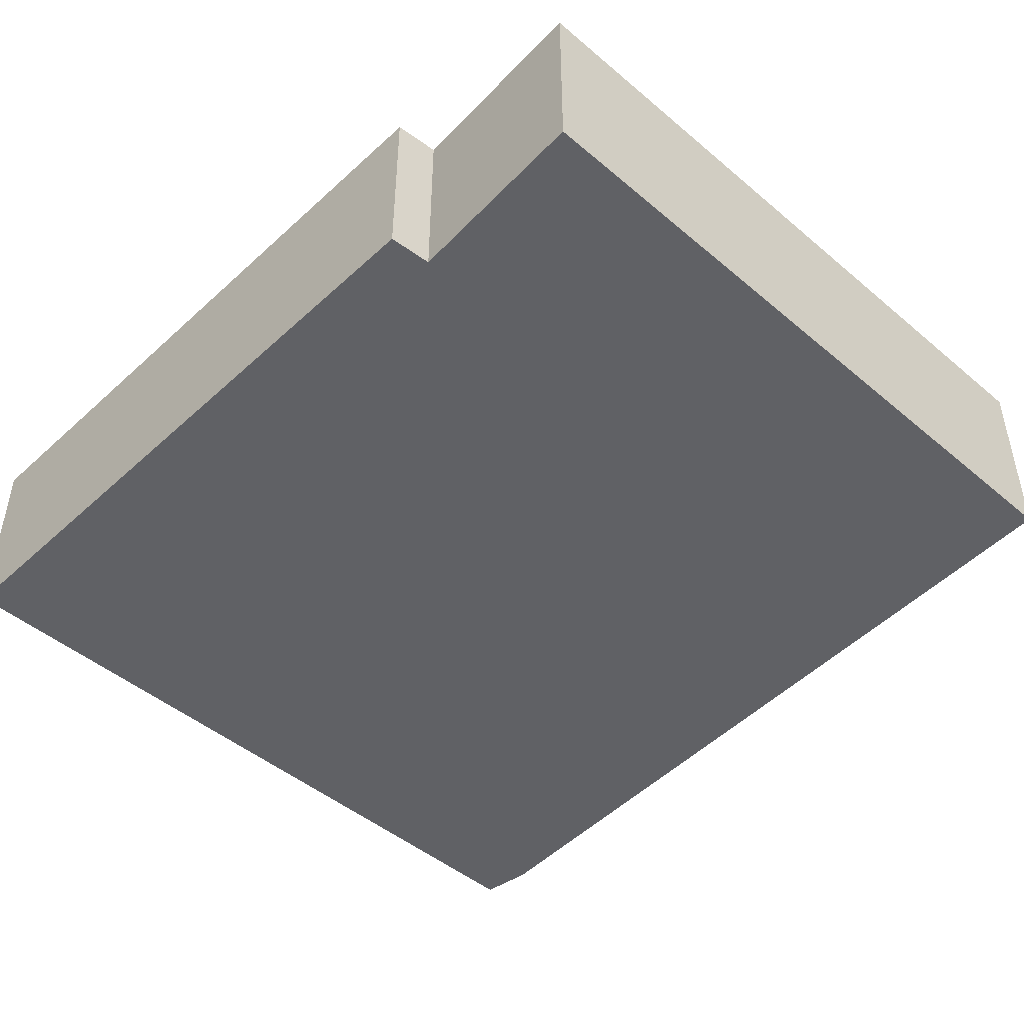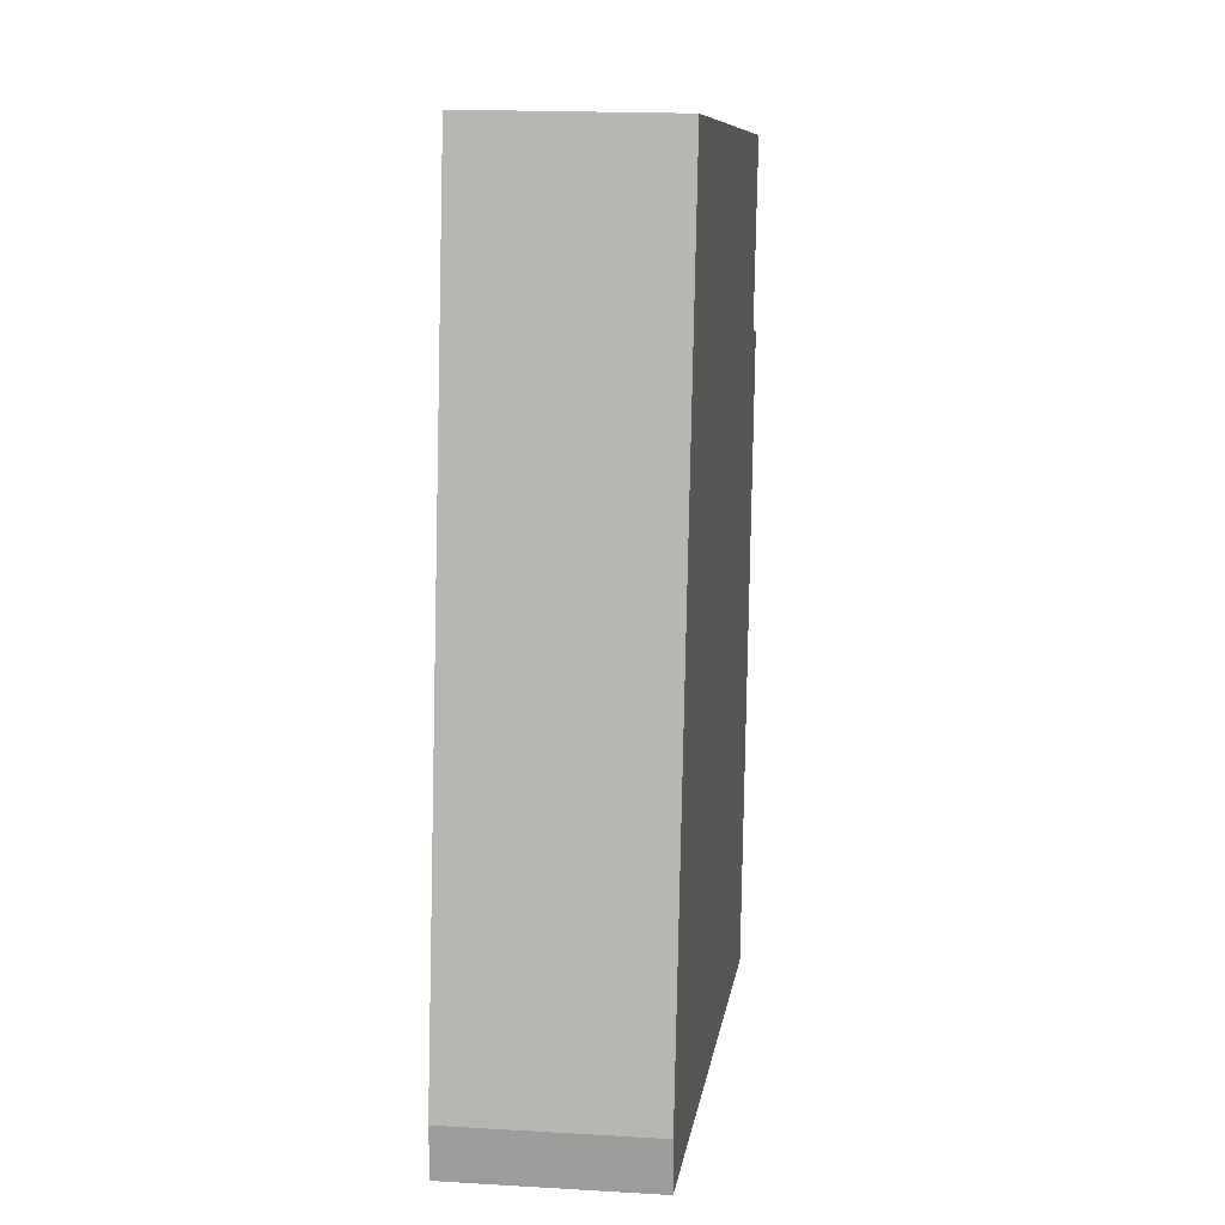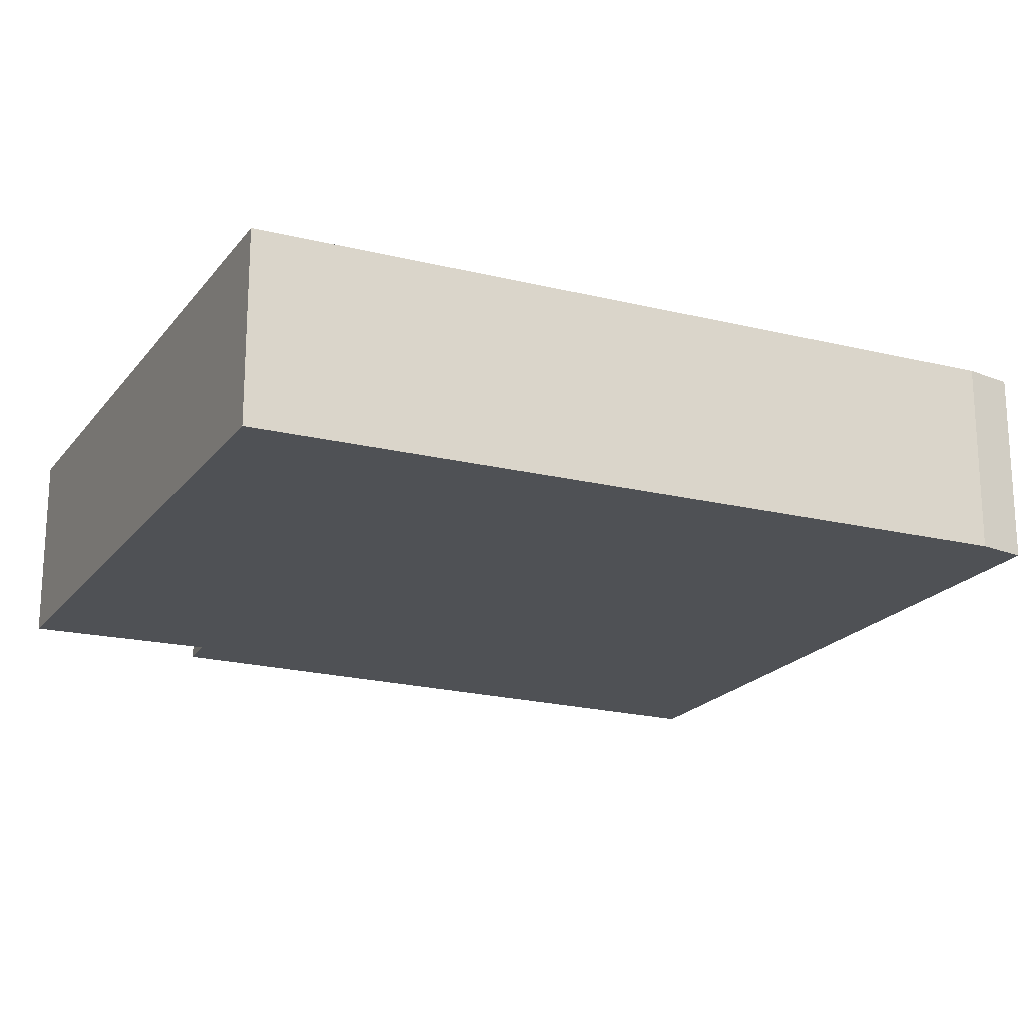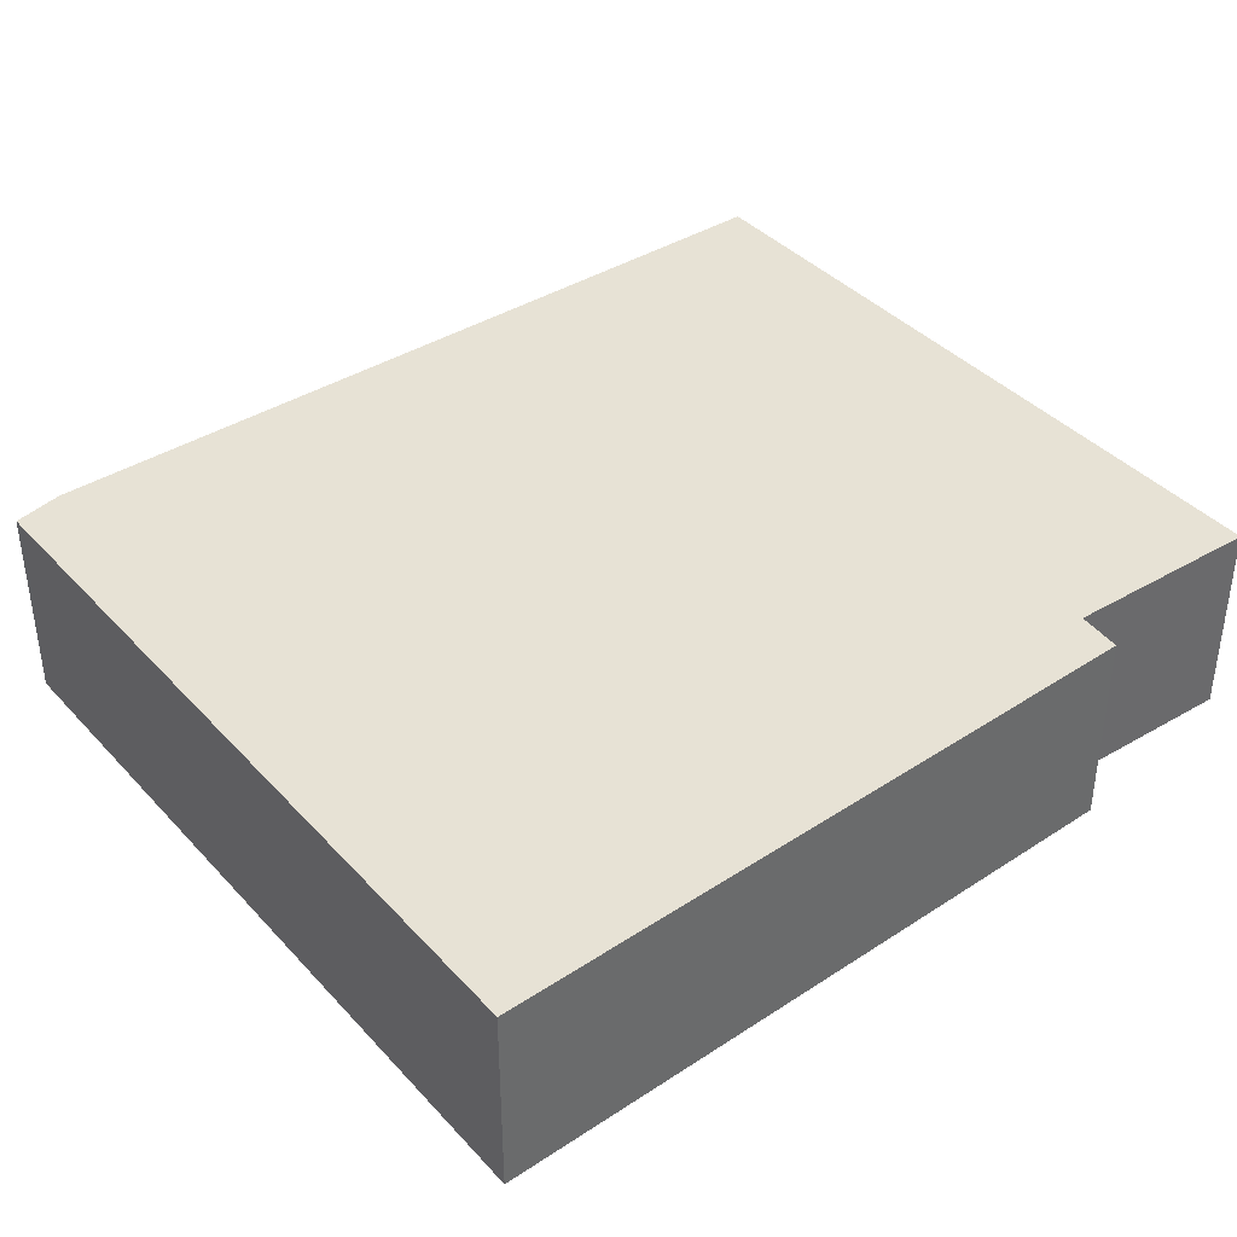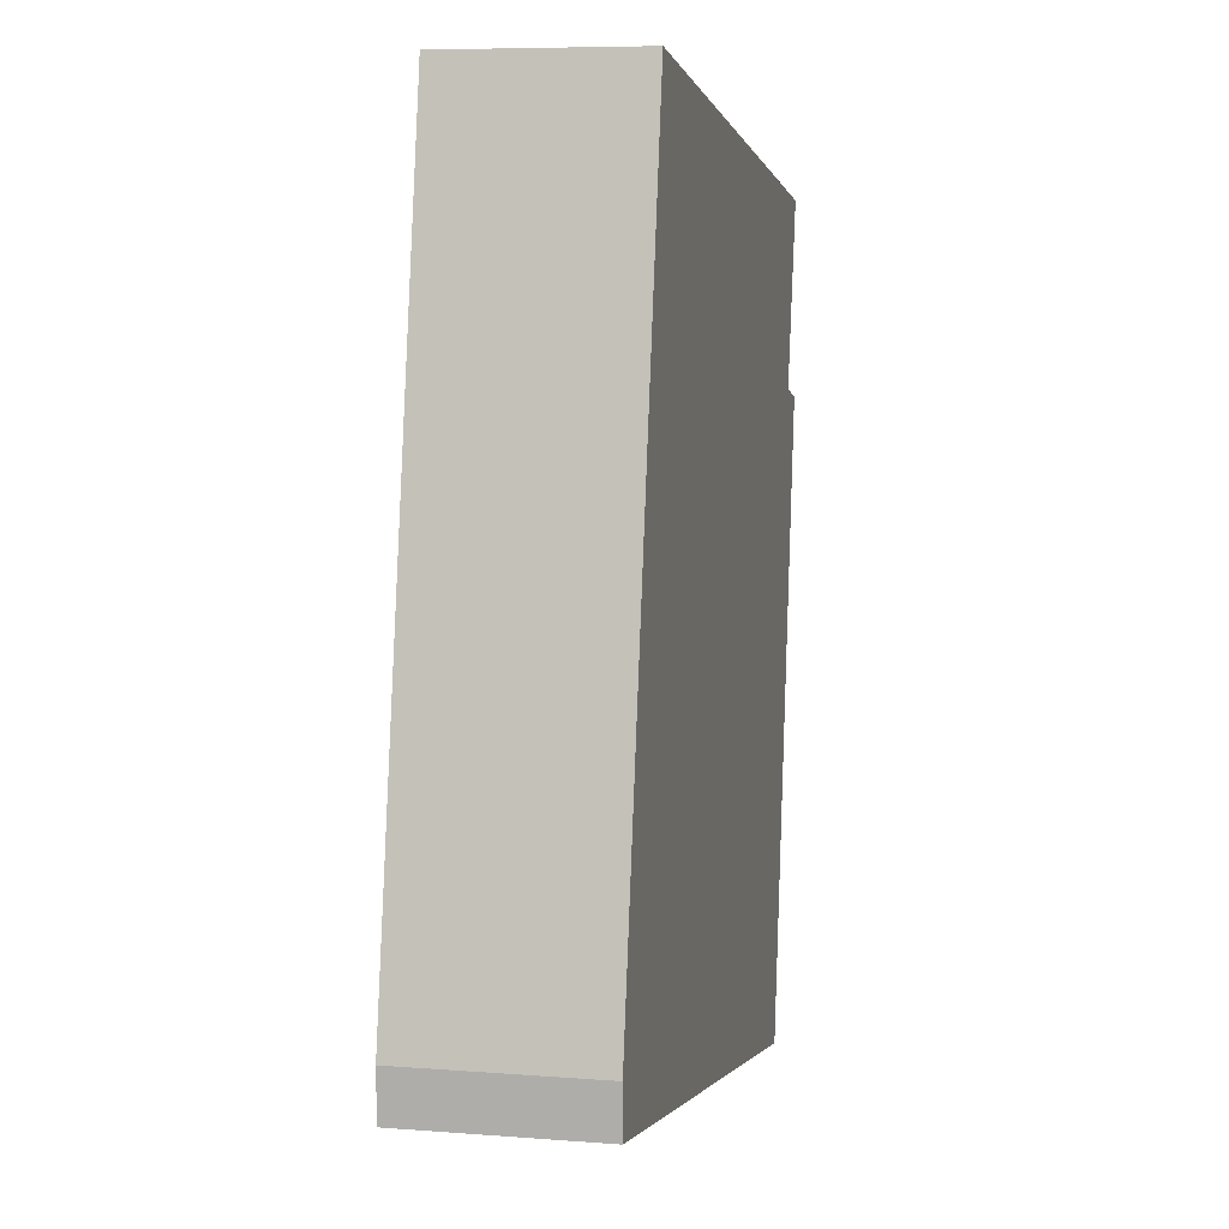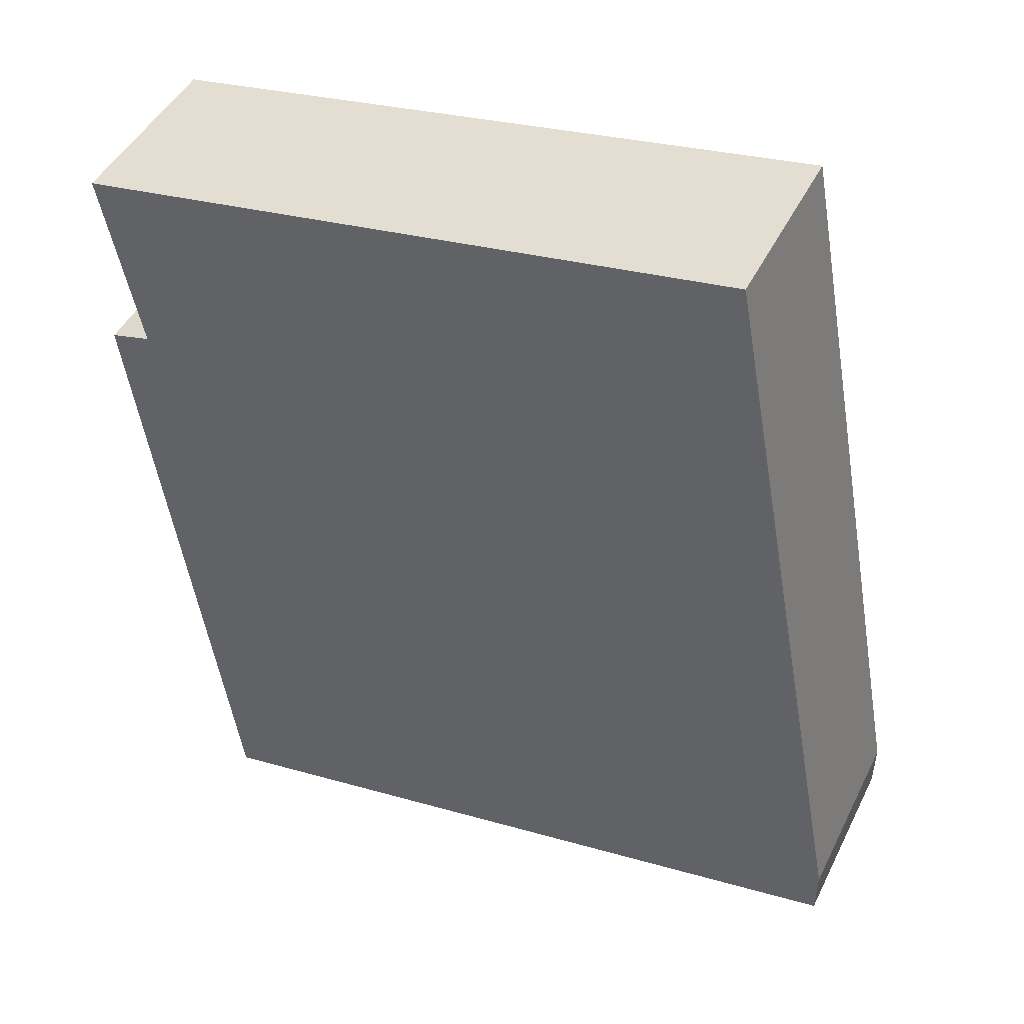
<metadata>
{"format":"obj","ext":"obj","renderer":"f3d","projection":"perspective","resolution":1024,"background":"white","views":[{"elev":-48.0,"azim":-52.6,"up":"+Y"},{"elev":17.4,"azim":96.8,"up":"+Z"},{"elev":-19.8,"azim":55.0,"up":"+Y"},{"elev":40.2,"azim":-137.6,"up":"+Y"},{"elev":7.5,"azim":102.4,"up":"+Z"},{"elev":45.4,"azim":25.2,"up":"+Z"}]}
</metadata>
<code>
v  6.536 1.864 2.917
v  0.401 1.864 0.097
v  0.028 1.864 1.901
v  0.928 1.864 -6.25
v  7.789 1.864 -5.037
v  6.545 1.864 2.869
v  6.889 1.864 1.024
v  7.926 1.864 -4.537
v  7.916 1.864 -5.014
v  0 1.864 1.141e-16
v  0 0 0
v  0.401 -5.94e-18 0.097
v  0.028 -1.164e-16 1.901
v  6.536 -1.786e-16 2.917
v  0.928 3.827e-16 -6.25
v  6.545 -1.757e-16 2.869
v  6.889 -6.27e-17 1.024
v  7.926 2.778e-16 -4.537
v  7.916 3.07e-16 -5.014
v  7.789 3.084e-16 -5.037
g defaultobject
f 1 2 3
f 2 1 4
f 4 1 5
f 5 1 6
f 5 6 7
f 5 7 8
f 5 8 9
f 4 10 2
f 11 2 10
f 2 11 12
f 13 1 3
f 1 13 14
f 12 3 2
f 3 12 13
f 15 10 4
f 10 15 11
f 14 6 1
f 6 14 7
f 7 14 16
f 7 16 17
f 7 17 8
f 8 17 18
f 18 9 8
f 9 18 19
f 19 5 9
f 5 19 4
f 4 19 15
f 15 19 20
f 15 12 11
f 12 15 14
f 14 15 16
f 16 15 17
f 17 15 20
f 17 20 18
f 18 20 19
f 14 13 12

</code>
